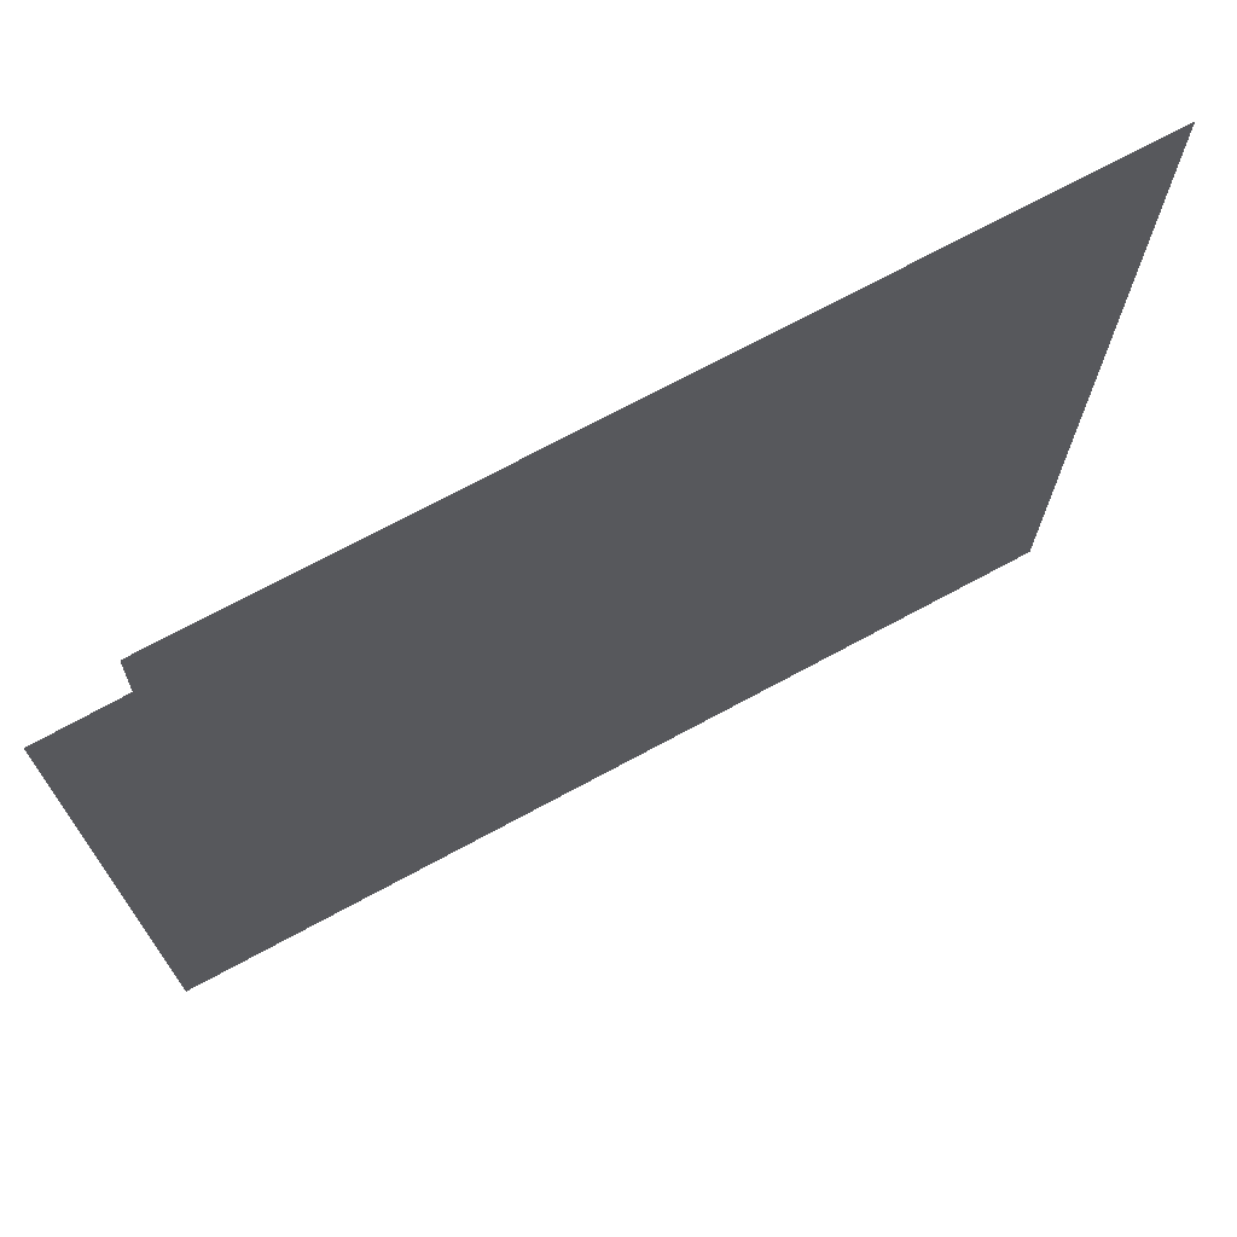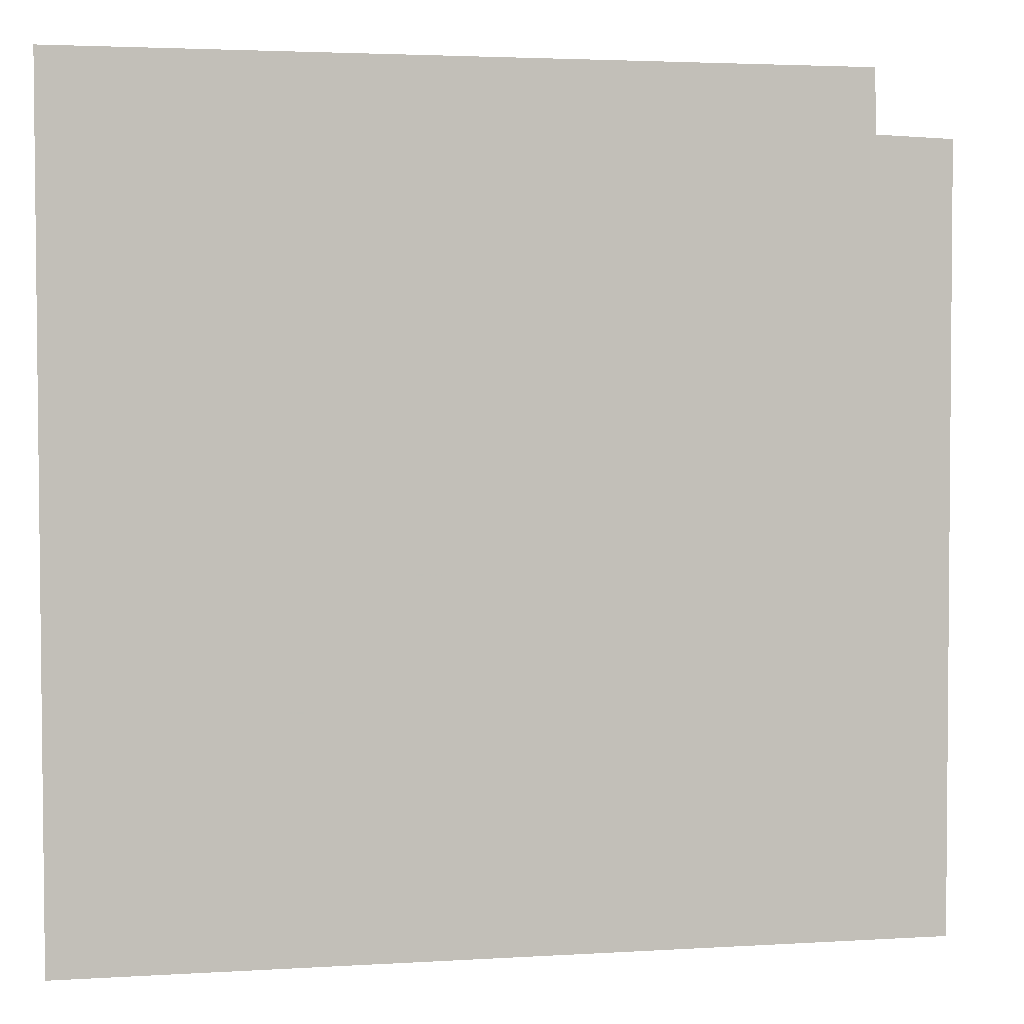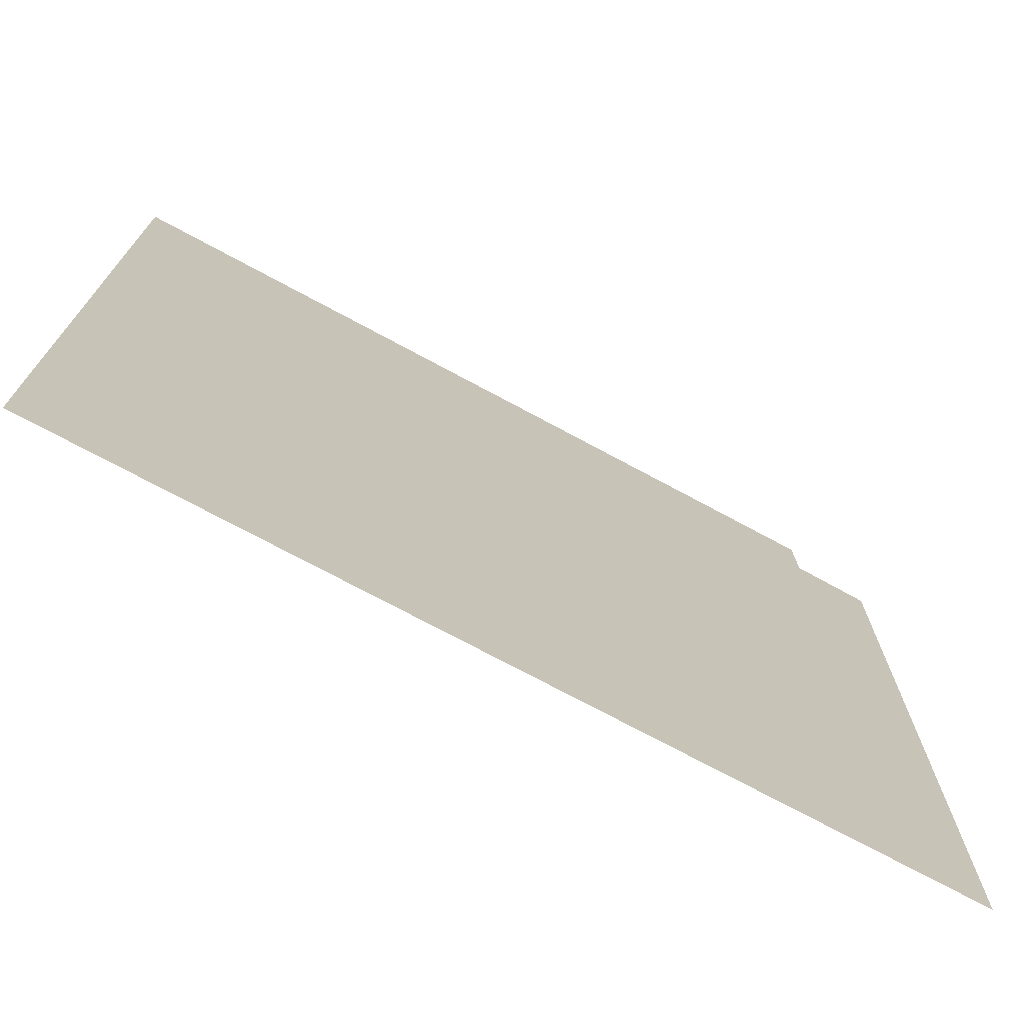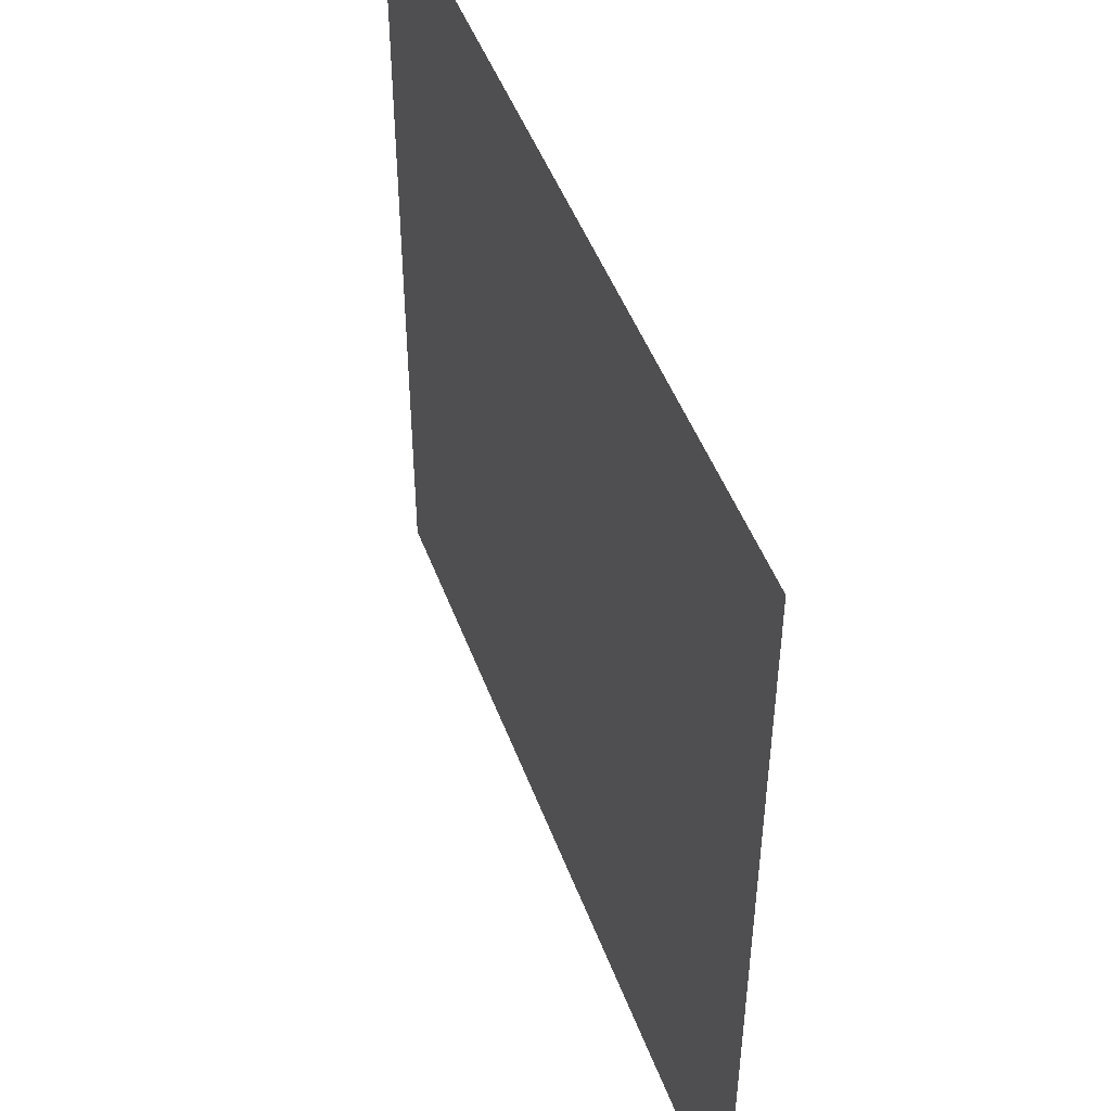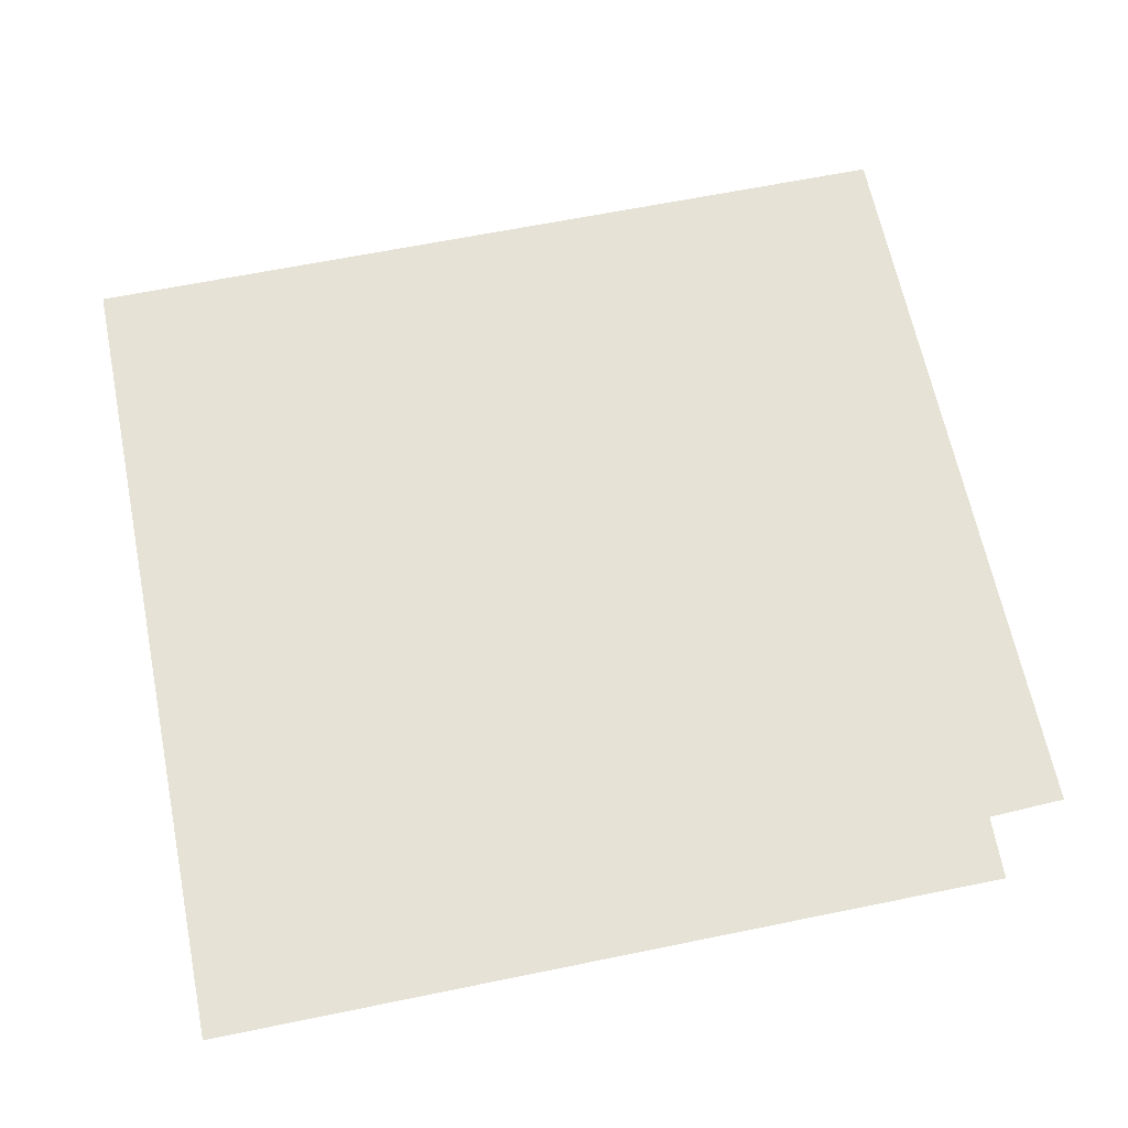
<metadata>
{"format":"obj","ext":"obj","renderer":"f3d","projection":"perspective","resolution":1024,"background":"white","views":[{"elev":71.5,"azim":-28.4,"up":"+Y"},{"elev":3.4,"azim":168.1,"up":"+Y"},{"elev":-73.6,"azim":151.7,"up":"+Y"},{"elev":48.4,"azim":70.0,"up":"+Y"},{"elev":64.0,"azim":168.4,"up":"+Z"}]}
</metadata>
<code>
v -4.971 1.034 0
v -4.976 -1.967 0
v -1.616 -1.966 0
v -1.612 1.296 0
v -4.663 1.292 0
v -4.671 1.045 0
f 4 5 3
f 2 3 1
f 1 3 6
f 5 6 3

</code>
